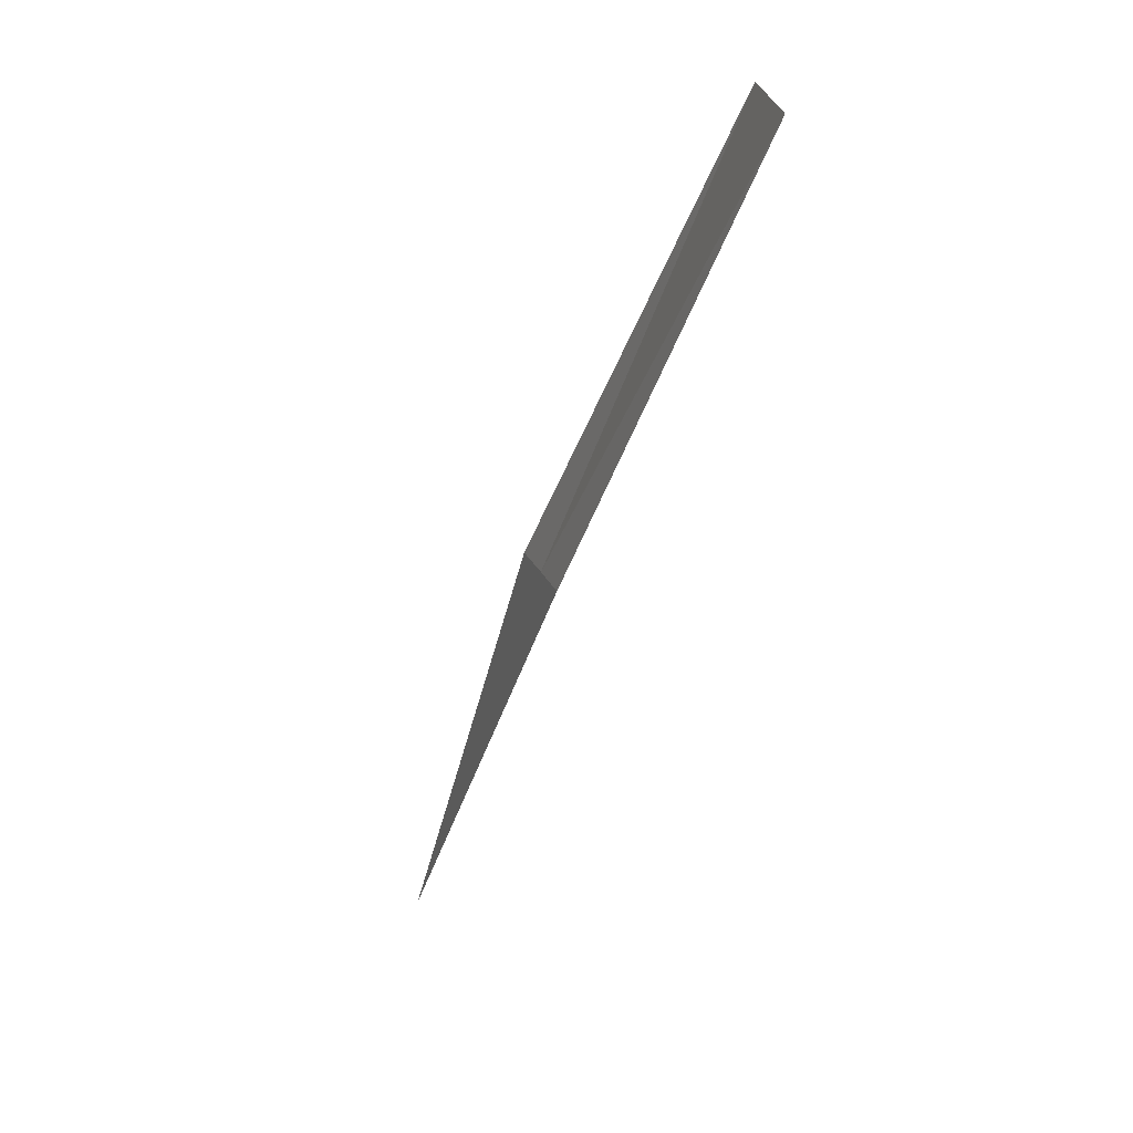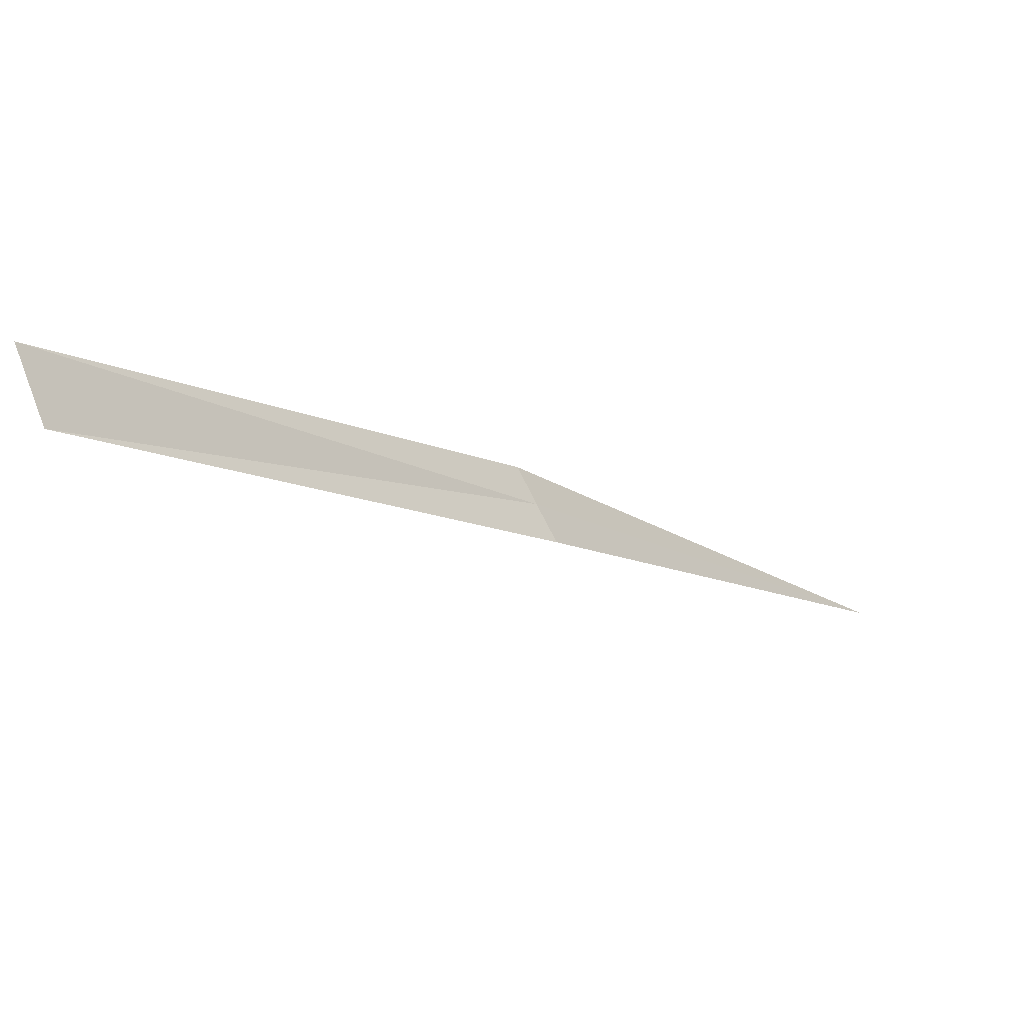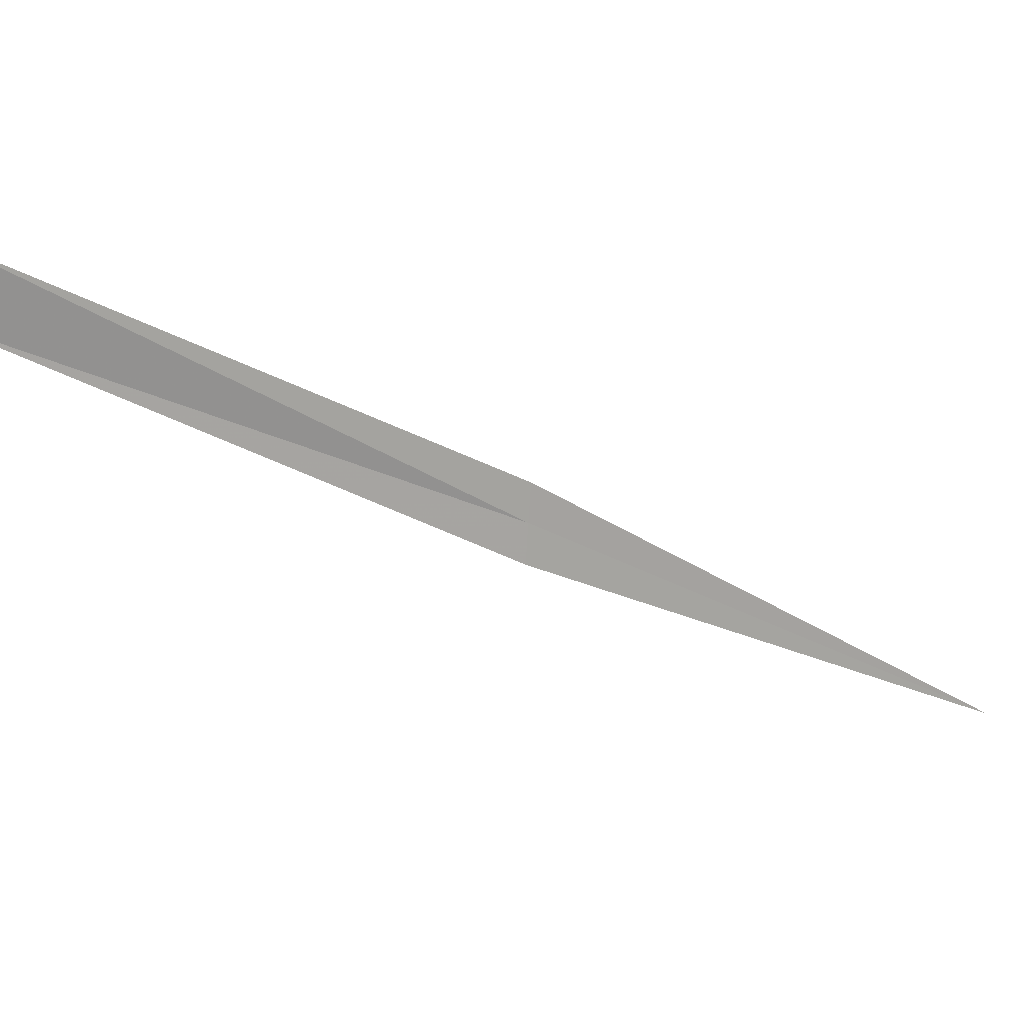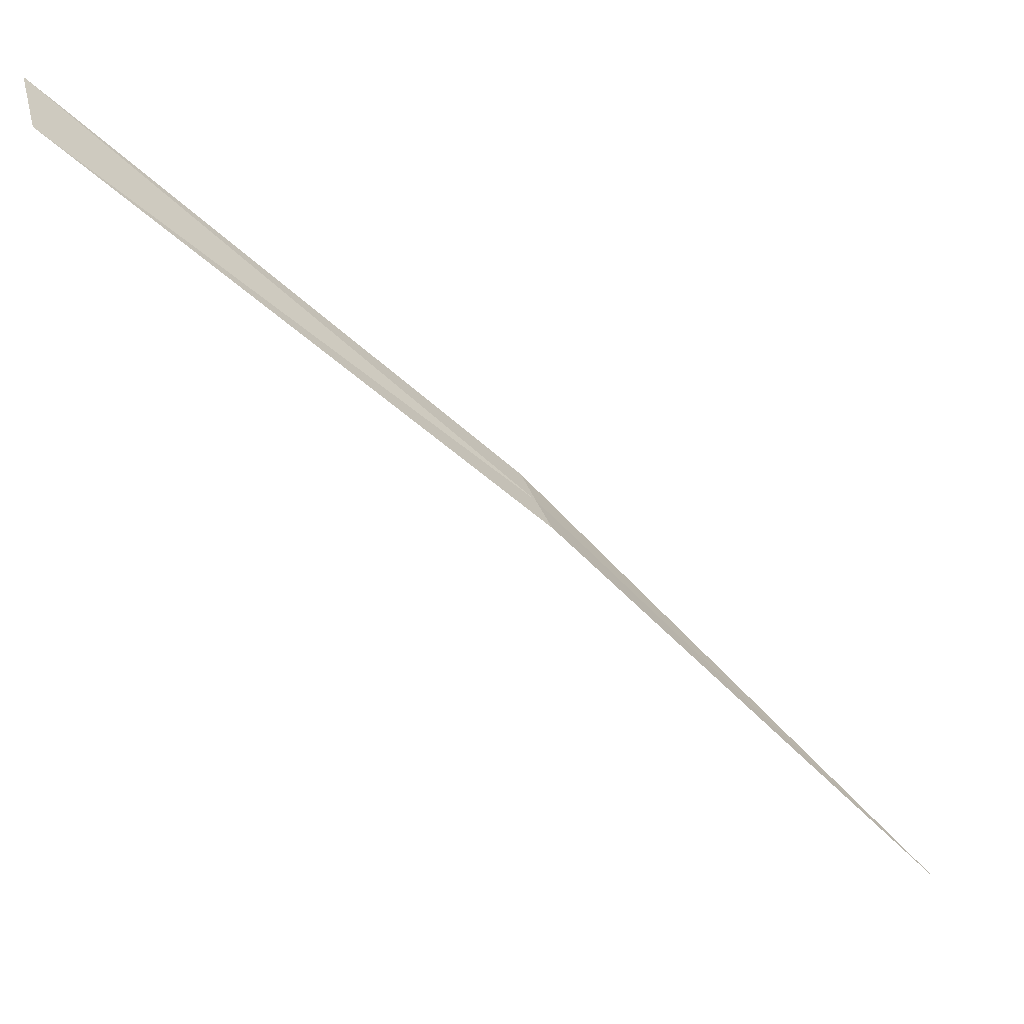
<metadata>
{"format":"obj","ext":"obj","renderer":"f3d","projection":"perspective","resolution":1024,"background":"white","views":[{"elev":4.5,"azim":15.6,"up":"+Y"},{"elev":35.1,"azim":-162.5,"up":"+Z"},{"elev":61.0,"azim":-118.6,"up":"+Z"},{"elev":-3.9,"azim":-153.6,"up":"+Z"}]}
</metadata>
<code>
v 12.87 88.81 1.121
v 12.94 88.76 1.202
v 12.1 87.56 1.127e-06
v 13.77 90 2.18
v 12.79 88.86 1.038
v 13.67 90.09 2.018
f 1 2 3
f 1 4 2
f 1 3 5
f 1 6 4
f 1 5 6

</code>
